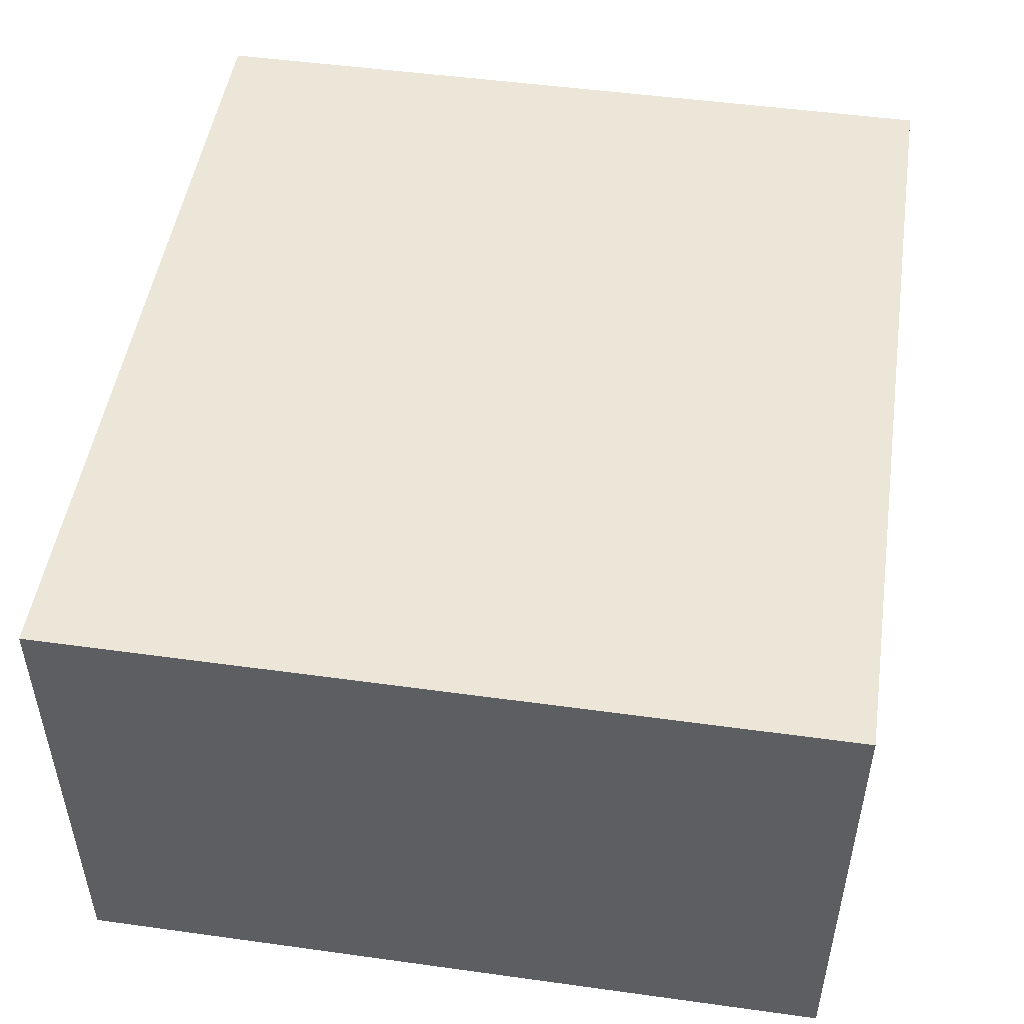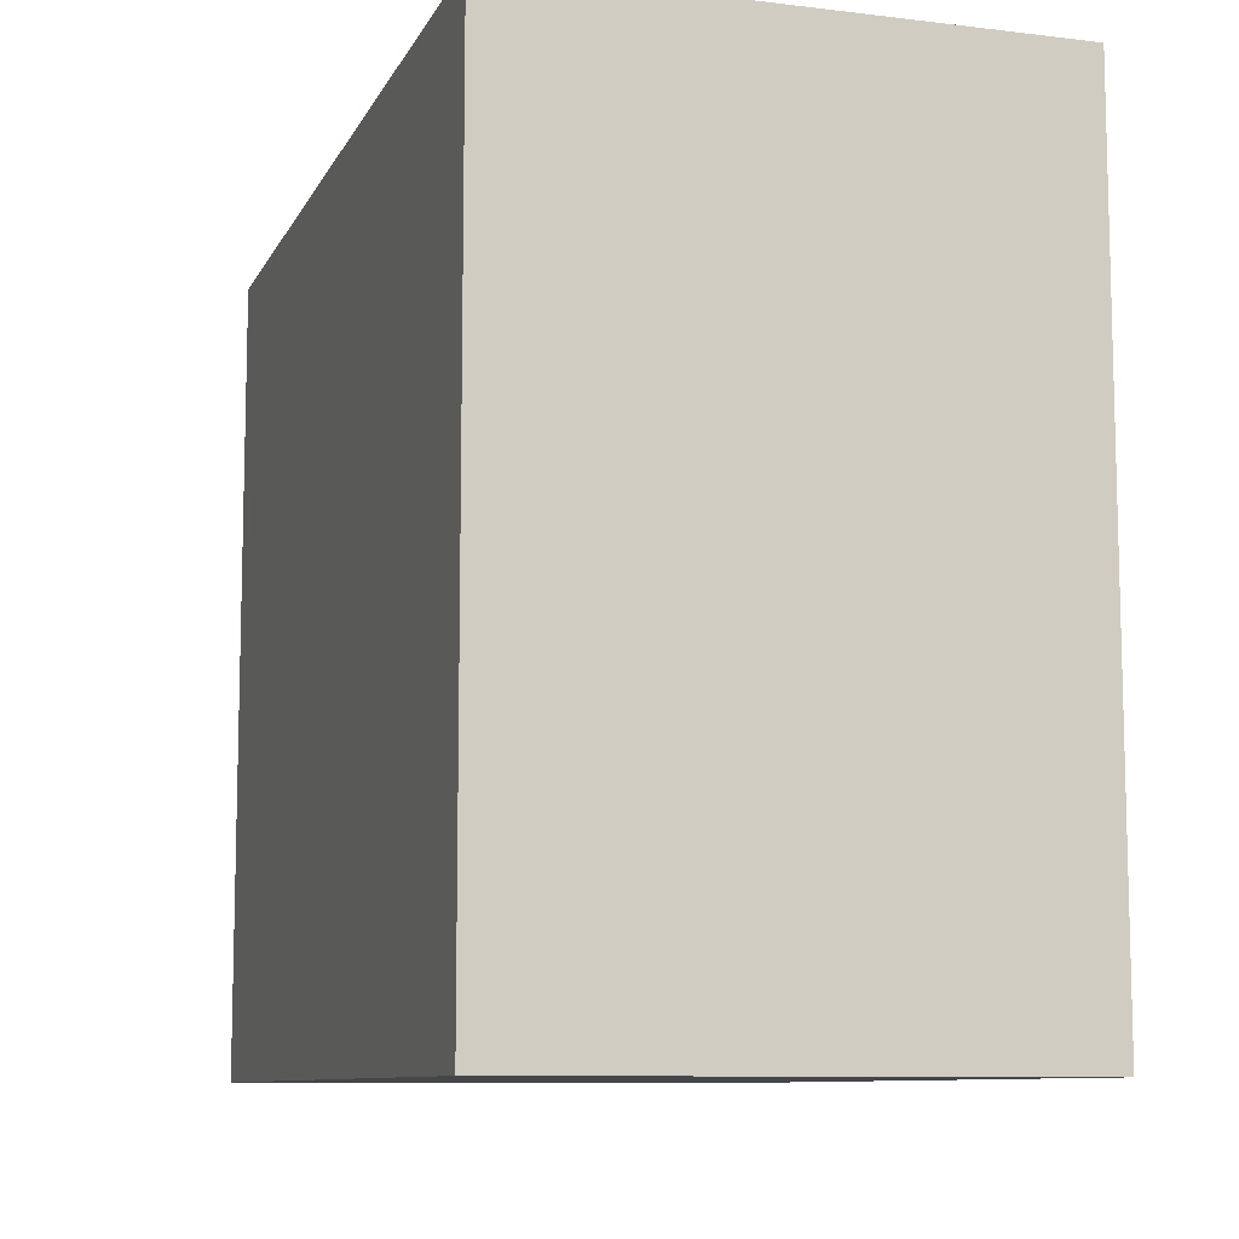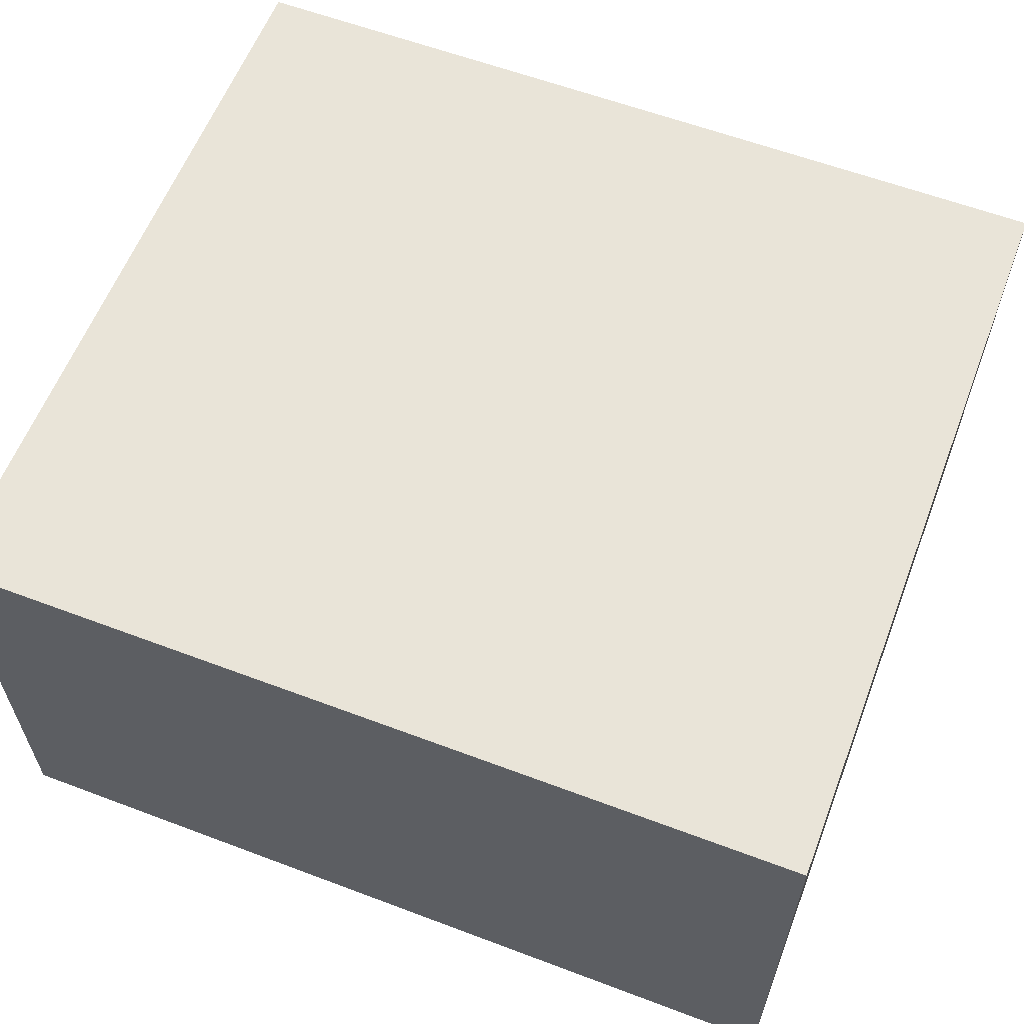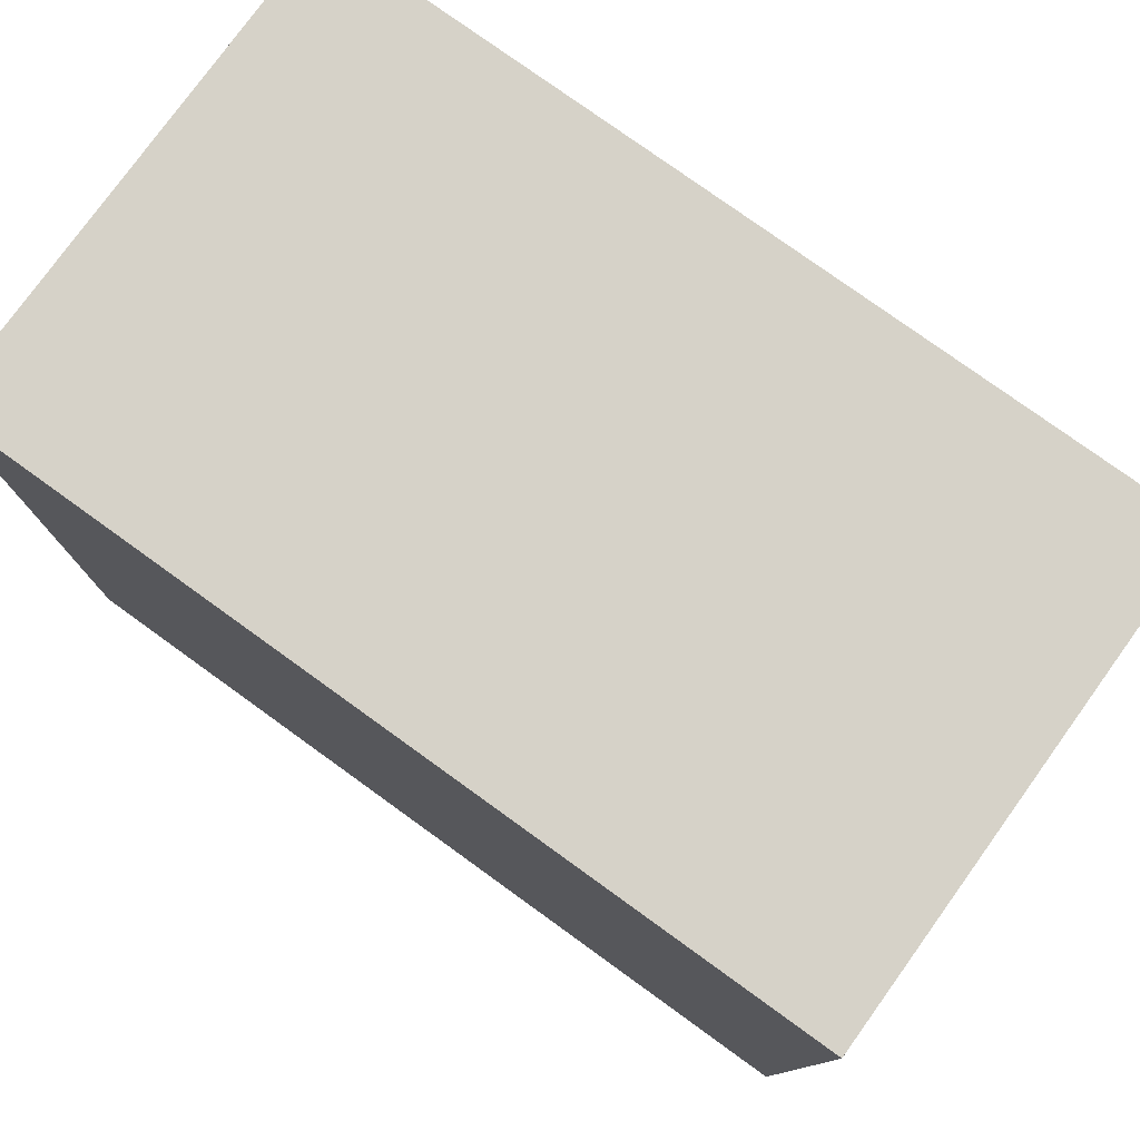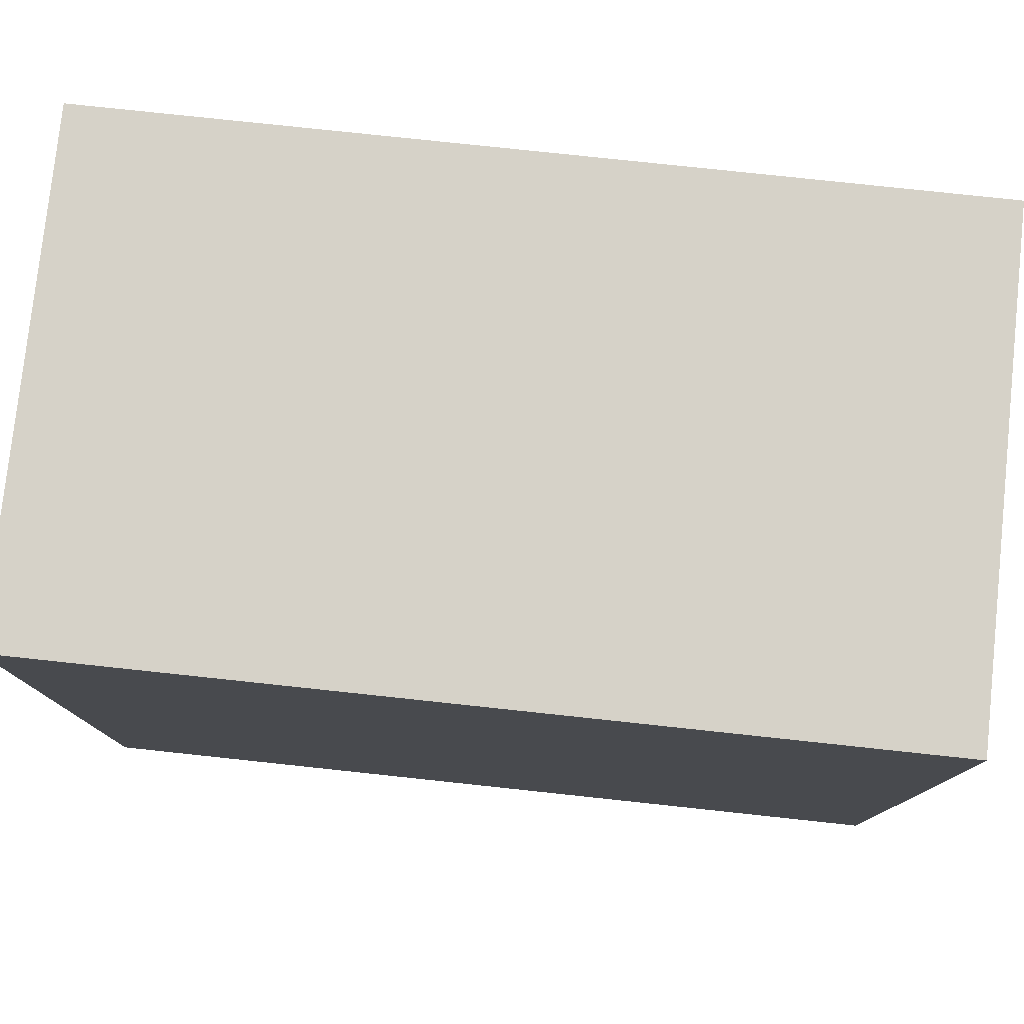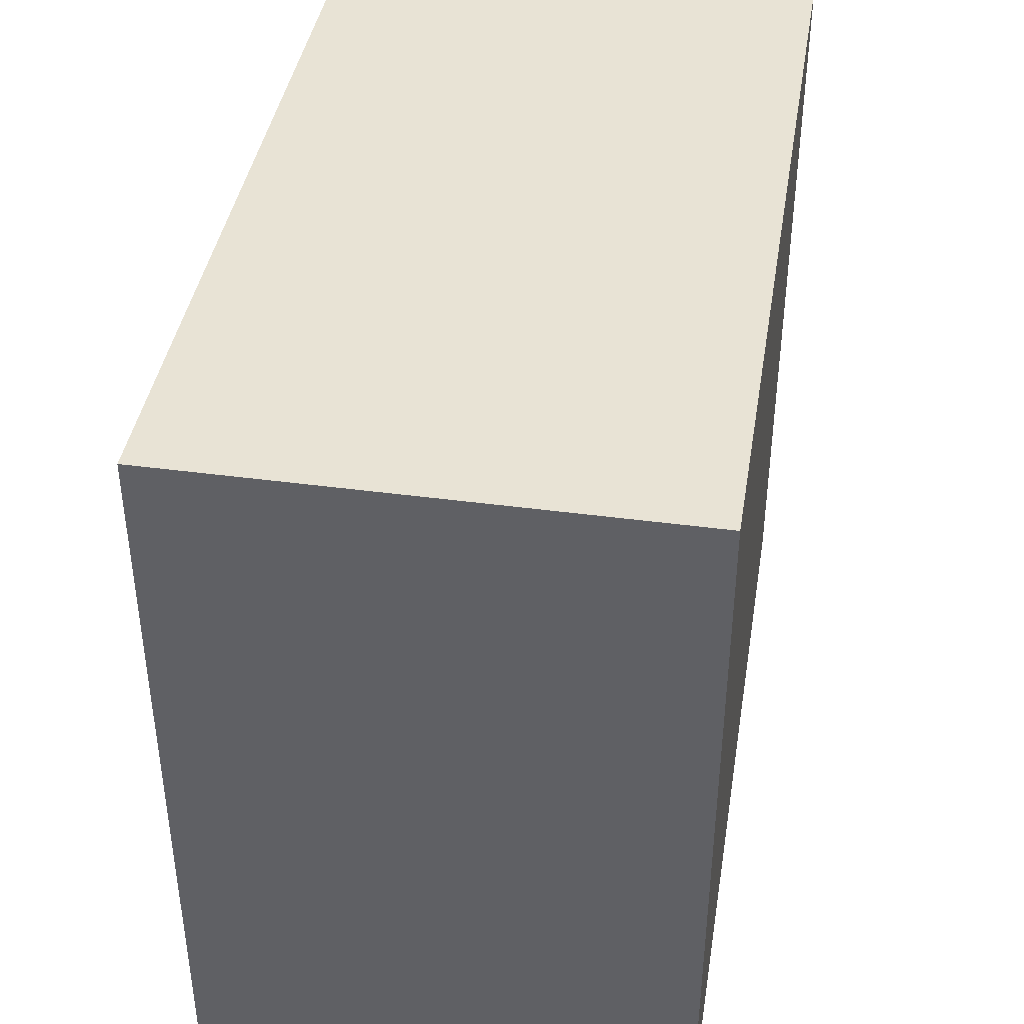
<metadata>
{"format":"obj","ext":"obj","renderer":"f3d","projection":"perspective","resolution":1024,"background":"white","views":[{"elev":49.3,"azim":98.7,"up":"+Z"},{"elev":-9.5,"azim":-107.5,"up":"+Y"},{"elev":60.1,"azim":-158.9,"up":"+Z"},{"elev":78.1,"azim":-144.2,"up":"+Y"},{"elev":78.4,"azim":6.1,"up":"+Y"},{"elev":41.2,"azim":-80.7,"up":"+Y"}]}
</metadata>
<code>
v -0.04584 -0.04129 -0.0266
v -0.04584 -0.04129 0.0266
v -0.04584 0.04129 -0.0266
v -0.04584 0.04129 0.0266
v 0.04584 -0.04129 -0.0266
v 0.04584 -0.04129 0.0266
v 0.04584 0.04129 -0.0266
v 0.04584 0.04129 0.0266
f 2 4 1
f 5 2 1
f 1 4 3
f 3 5 1
f 2 8 4
f 6 2 5
f 6 8 2
f 4 8 3
f 7 5 3
f 3 8 7
f 7 6 5
f 8 6 7

</code>
